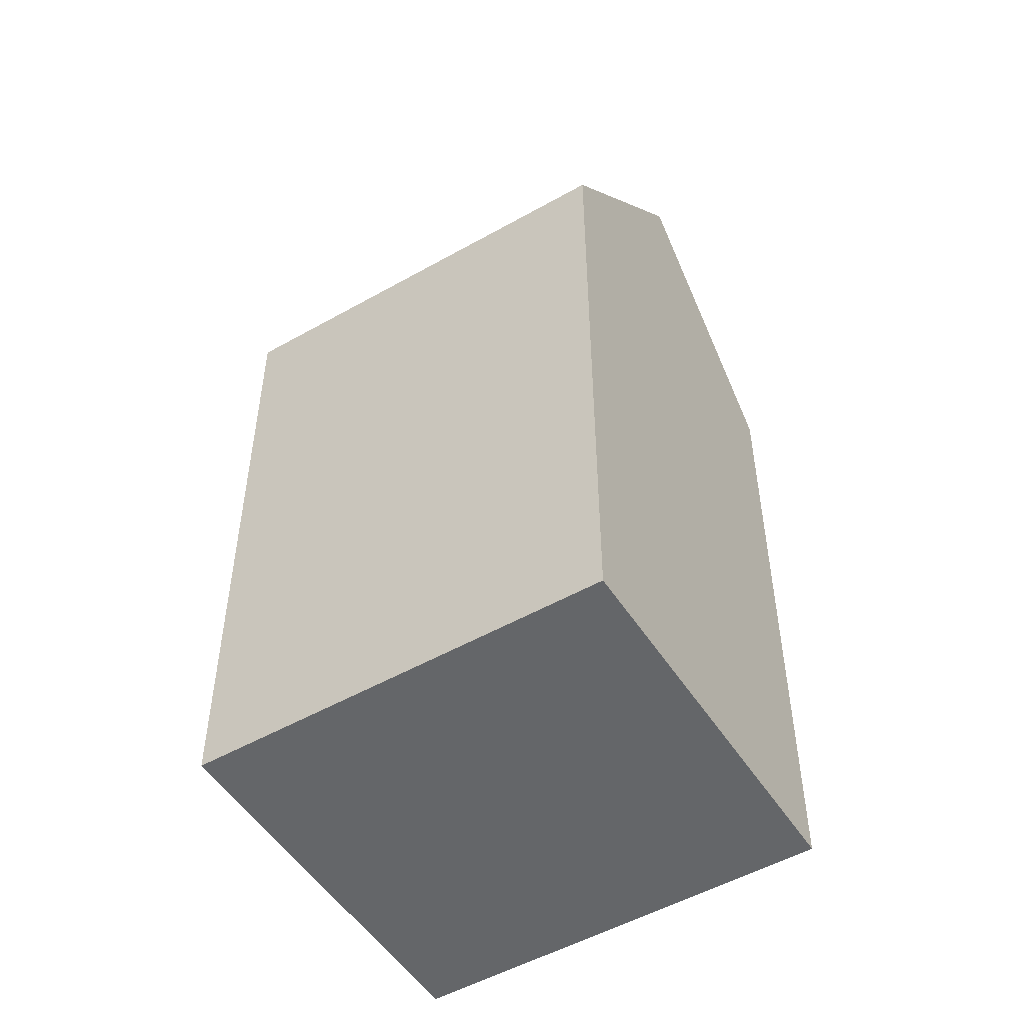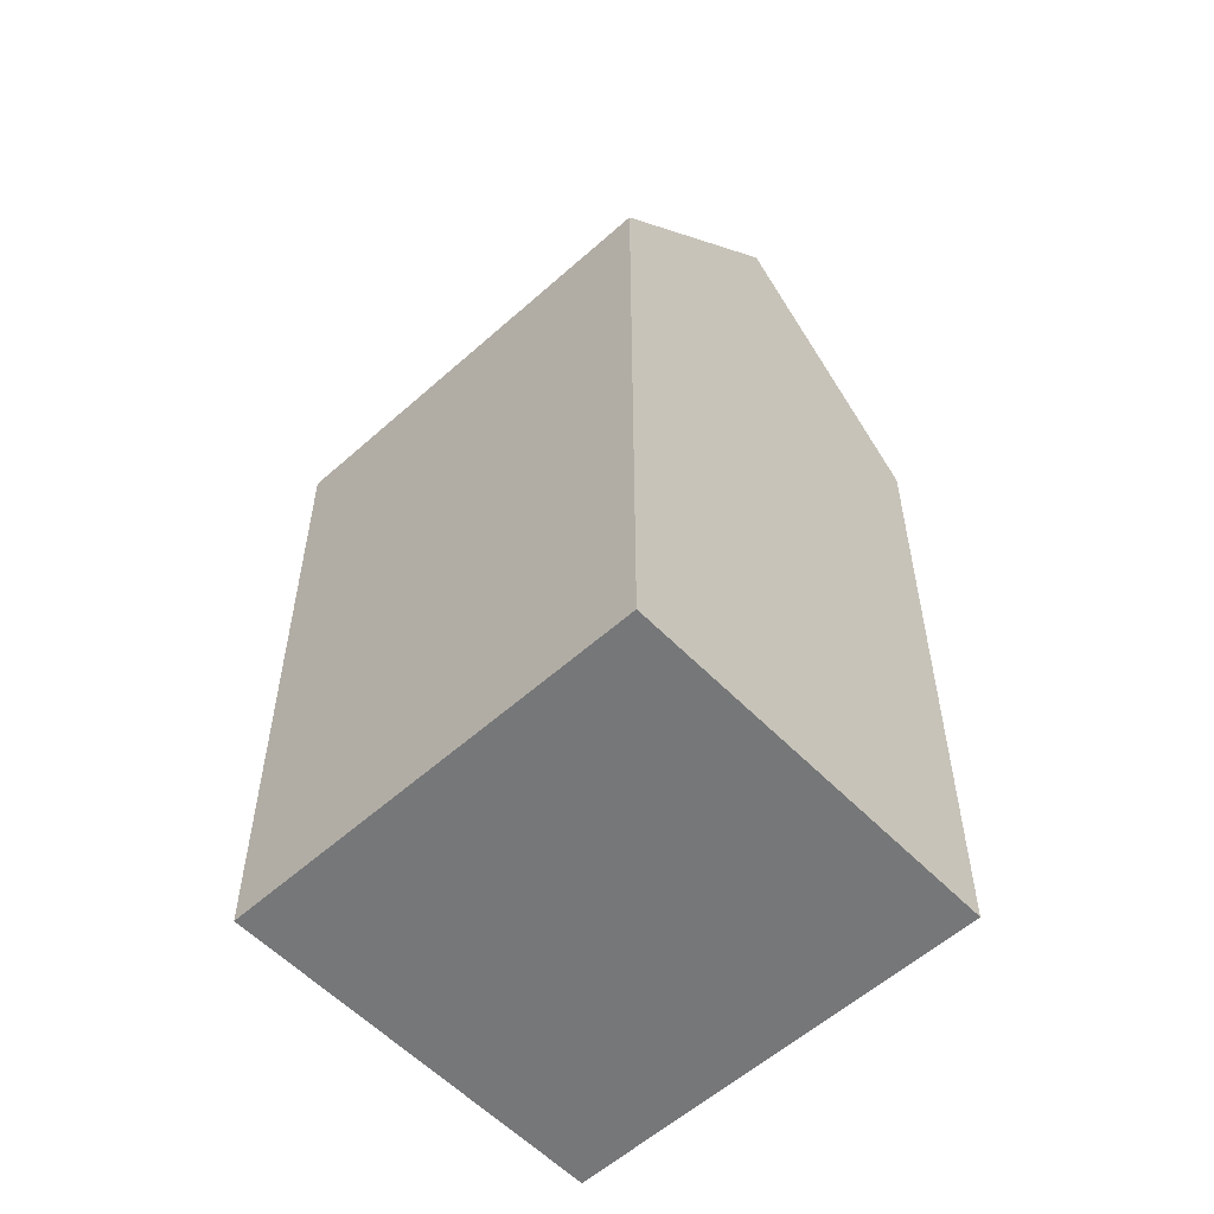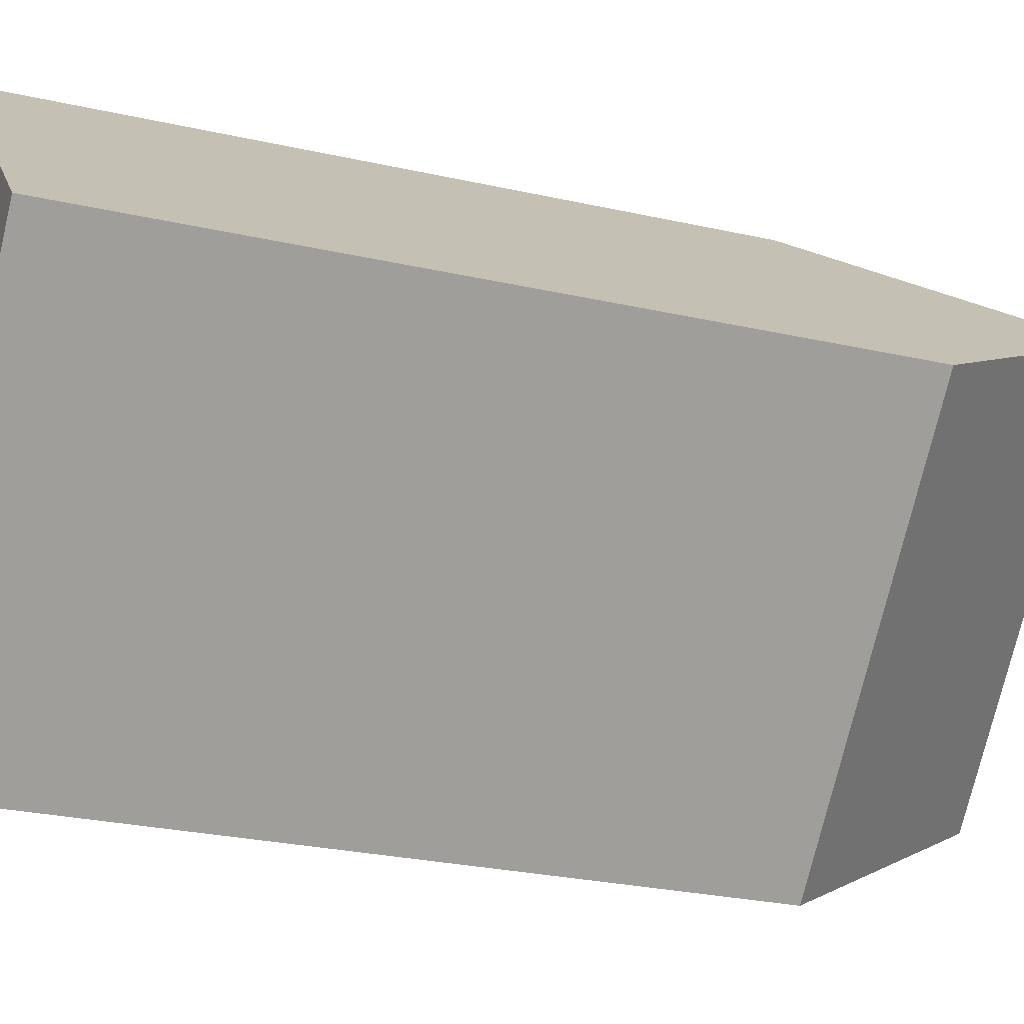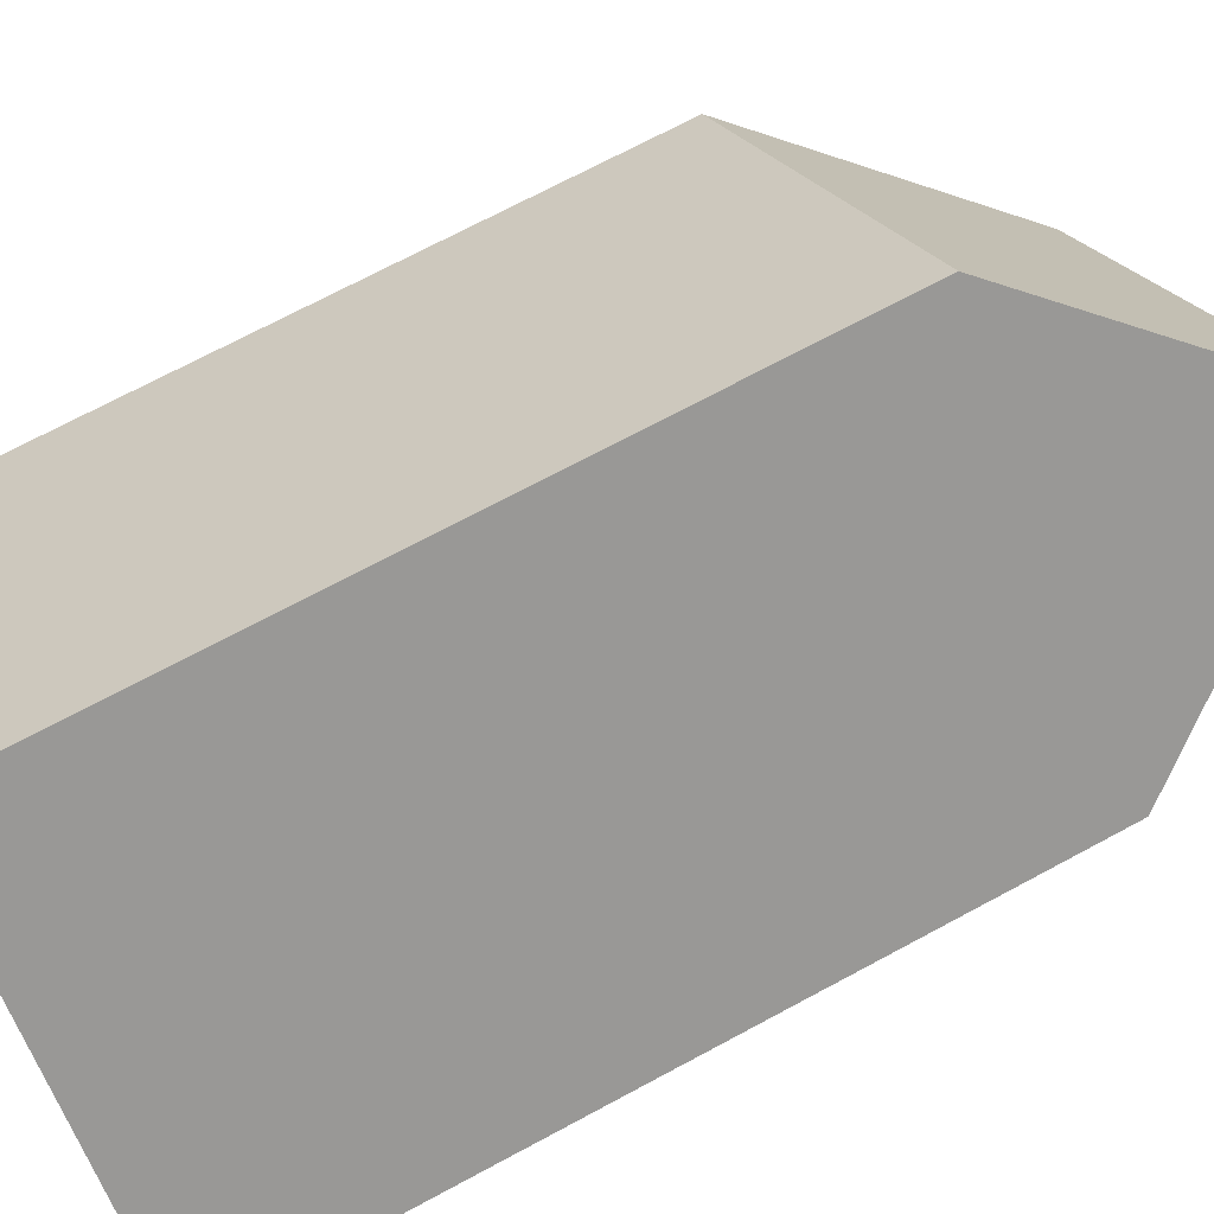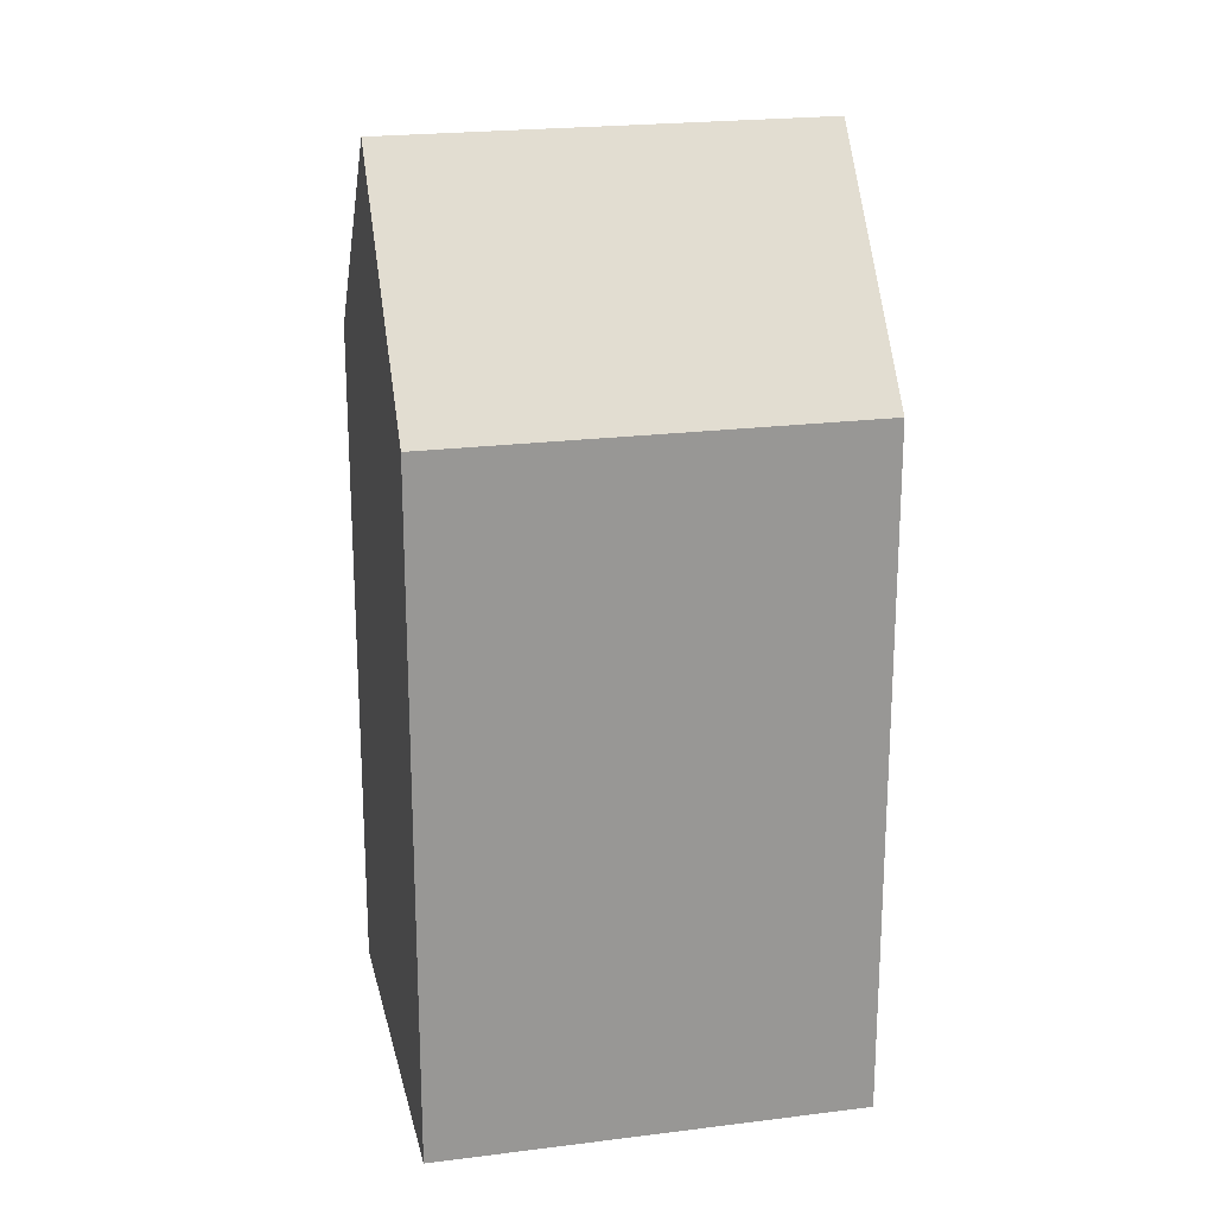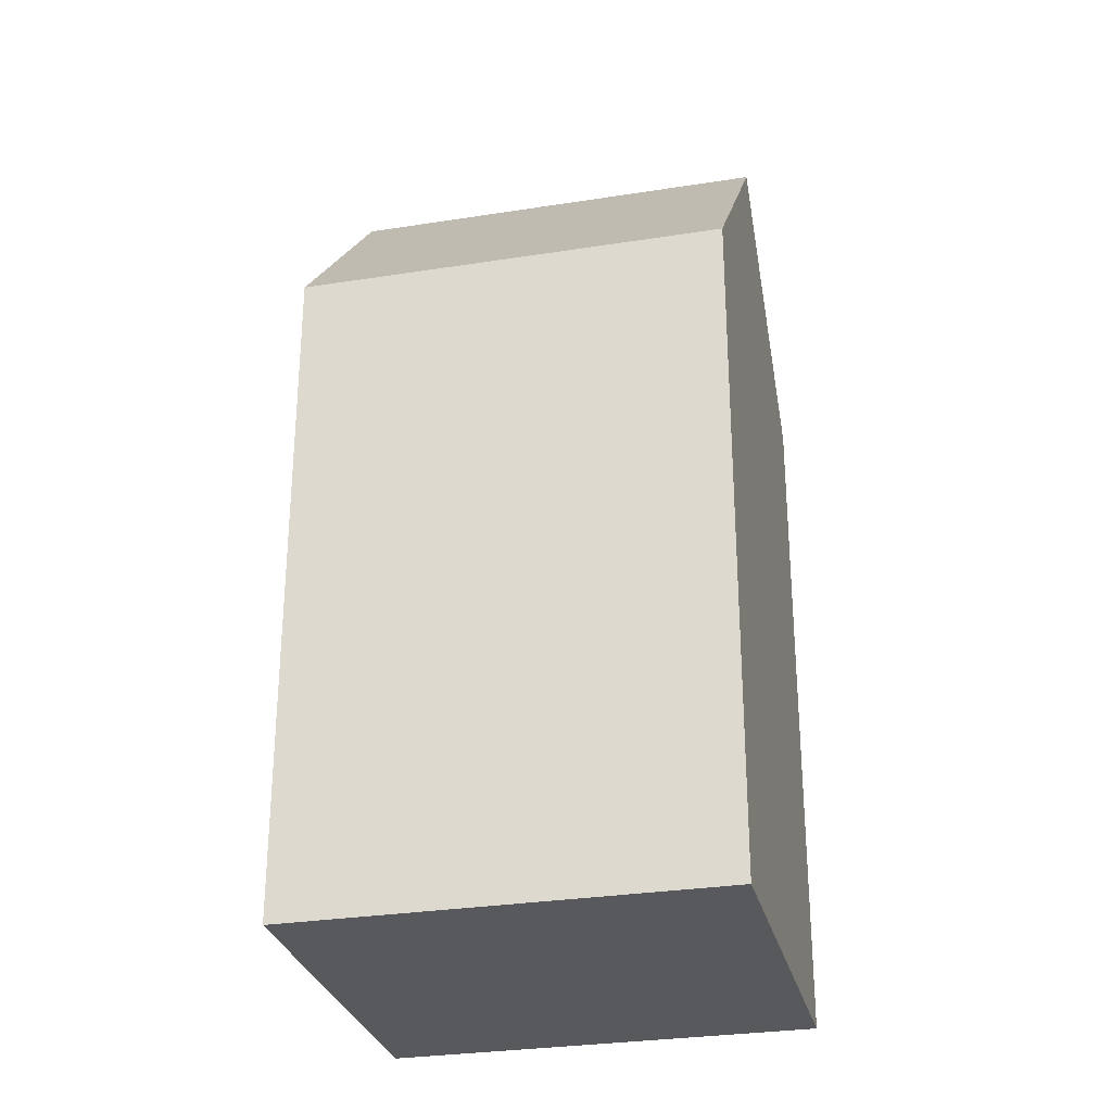
<metadata>
{"format":"obj","ext":"obj","renderer":"f3d","projection":"perspective","resolution":1024,"background":"white","views":[{"elev":-51.7,"azim":165.1,"up":"+Y"},{"elev":-57.0,"azim":-3.5,"up":"+Y"},{"elev":-26.4,"azim":70.3,"up":"+Z"},{"elev":70.8,"azim":61.7,"up":"+Z"},{"elev":21.8,"azim":121.0,"up":"+Y"},{"elev":-29.4,"azim":146.7,"up":"+Y"}]}
</metadata>
<code>
v  8.02 18.94 -7.532
v  12.23 24.99 4.871
v  16.24 18.94 1.106
v  4.01 24.99 -3.767
v  8.219 18.94 8.637
v  0.000404 18.94 -0.0005999
v  8.219 -5.289e-16 8.638
v  16.24 -6.775e-17 1.106
v  0 0 0
v  8.019 4.612e-16 -7.532
g defaultobject
f 1 2 3
f 2 1 4
f 4 5 2
f 5 4 6
f 3 7 8
f 7 3 5
f 5 3 2
f 5 9 7
f 9 5 6
f 6 10 9
f 10 6 1
f 1 6 4
f 10 3 8
f 3 10 1
f 7 10 8
f 10 7 9

</code>
